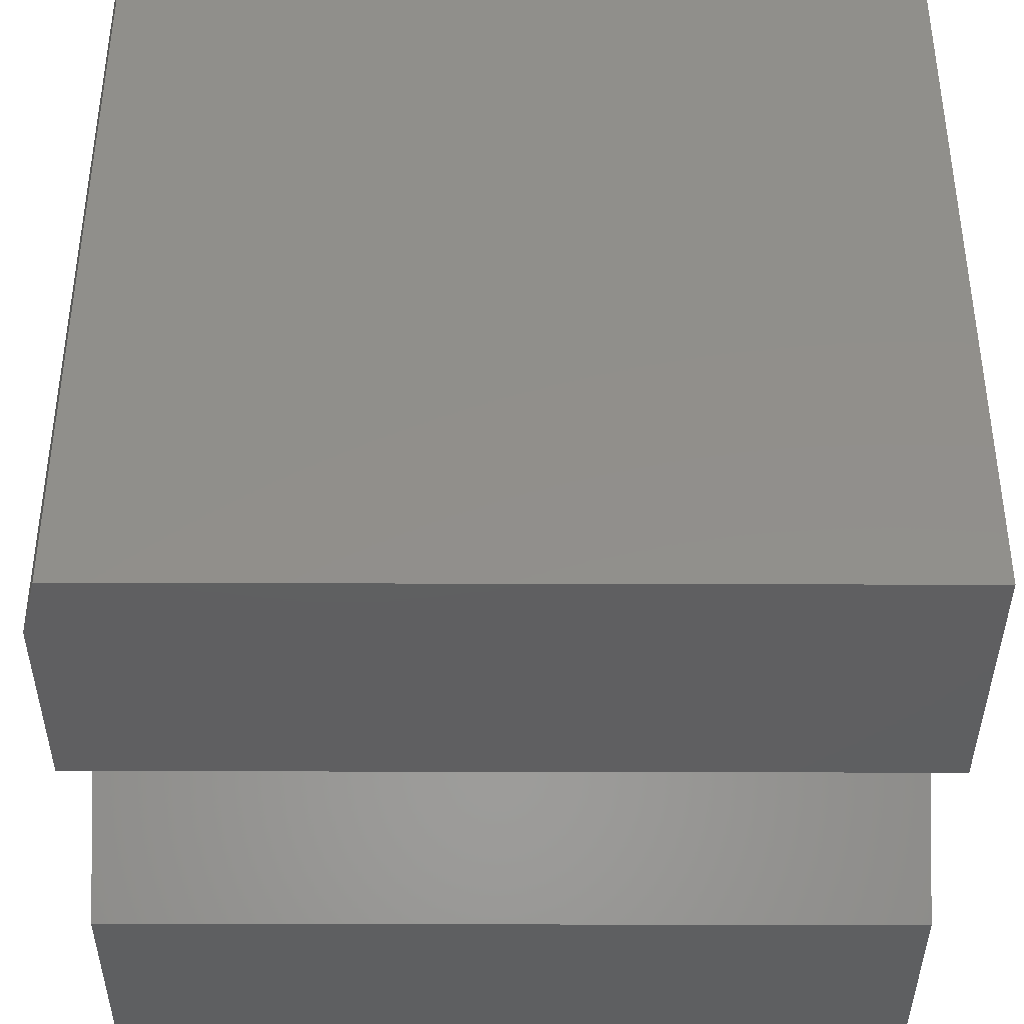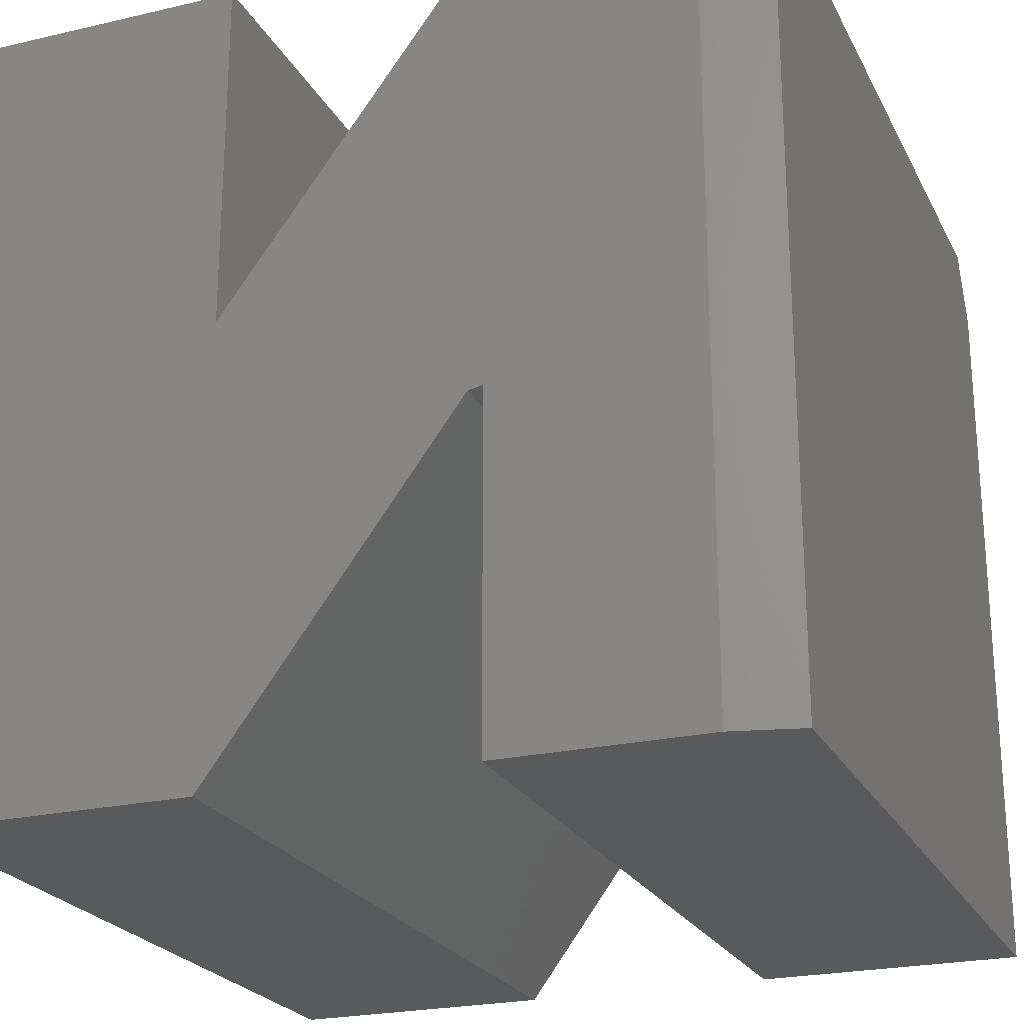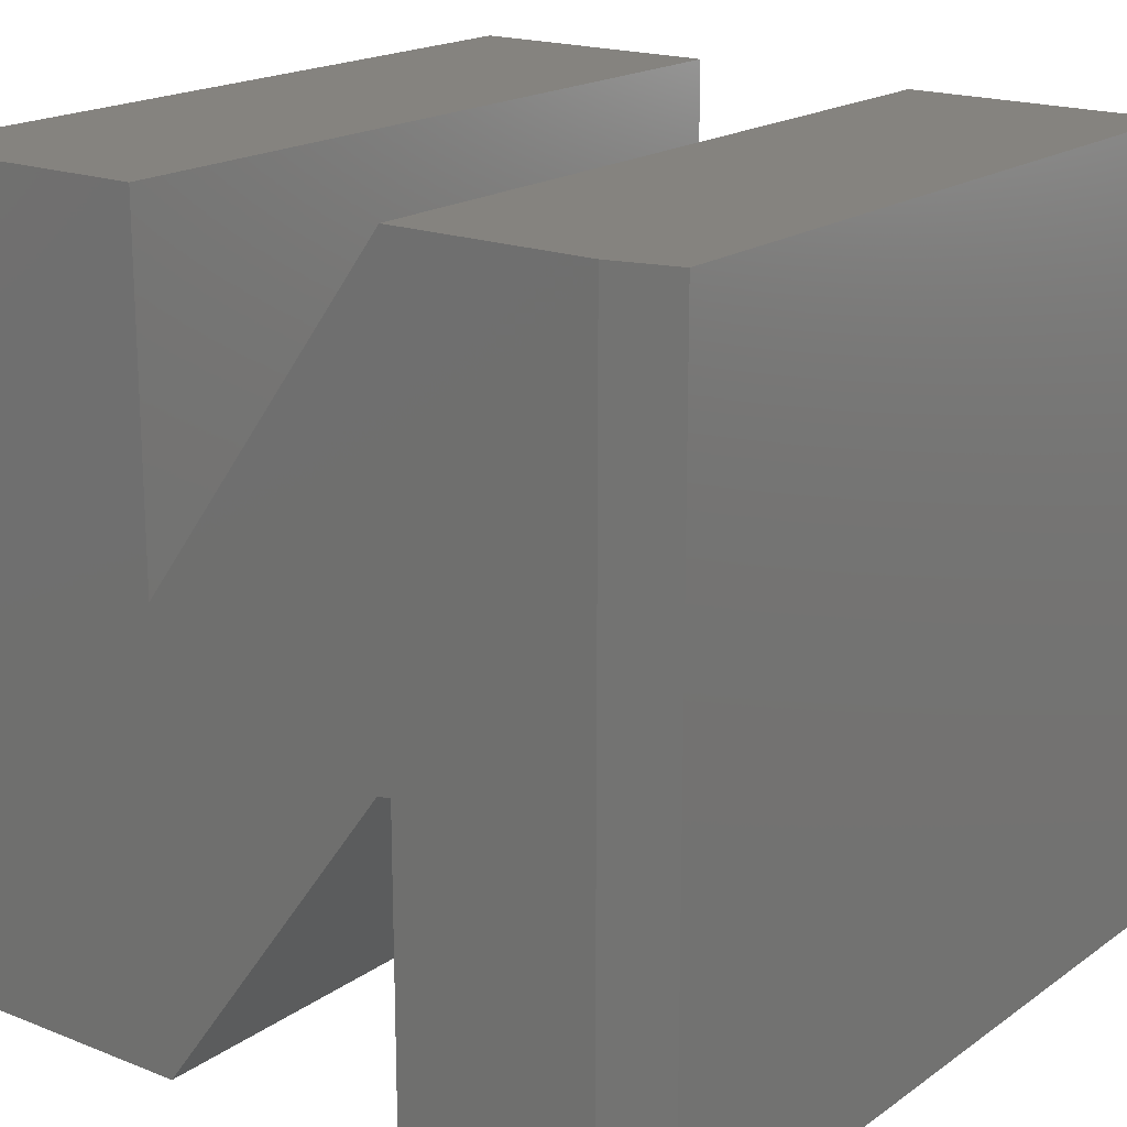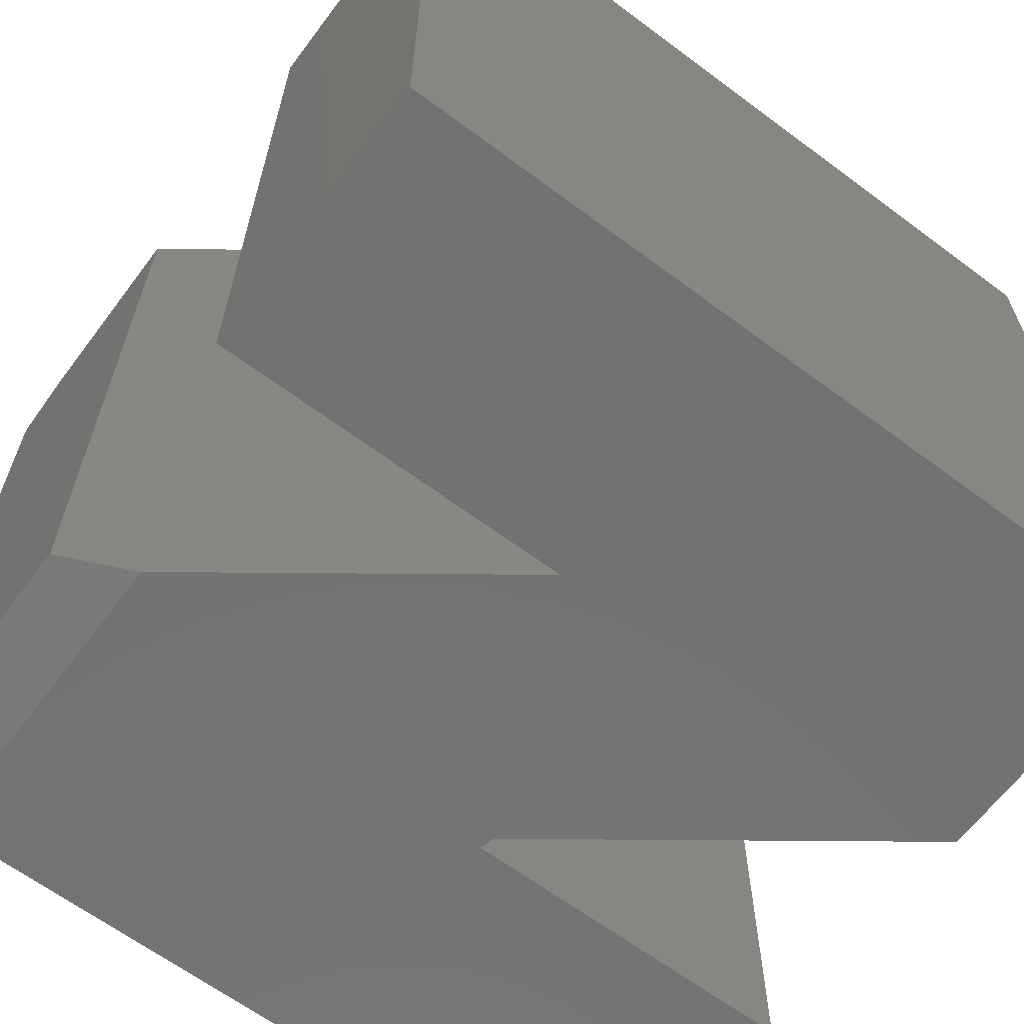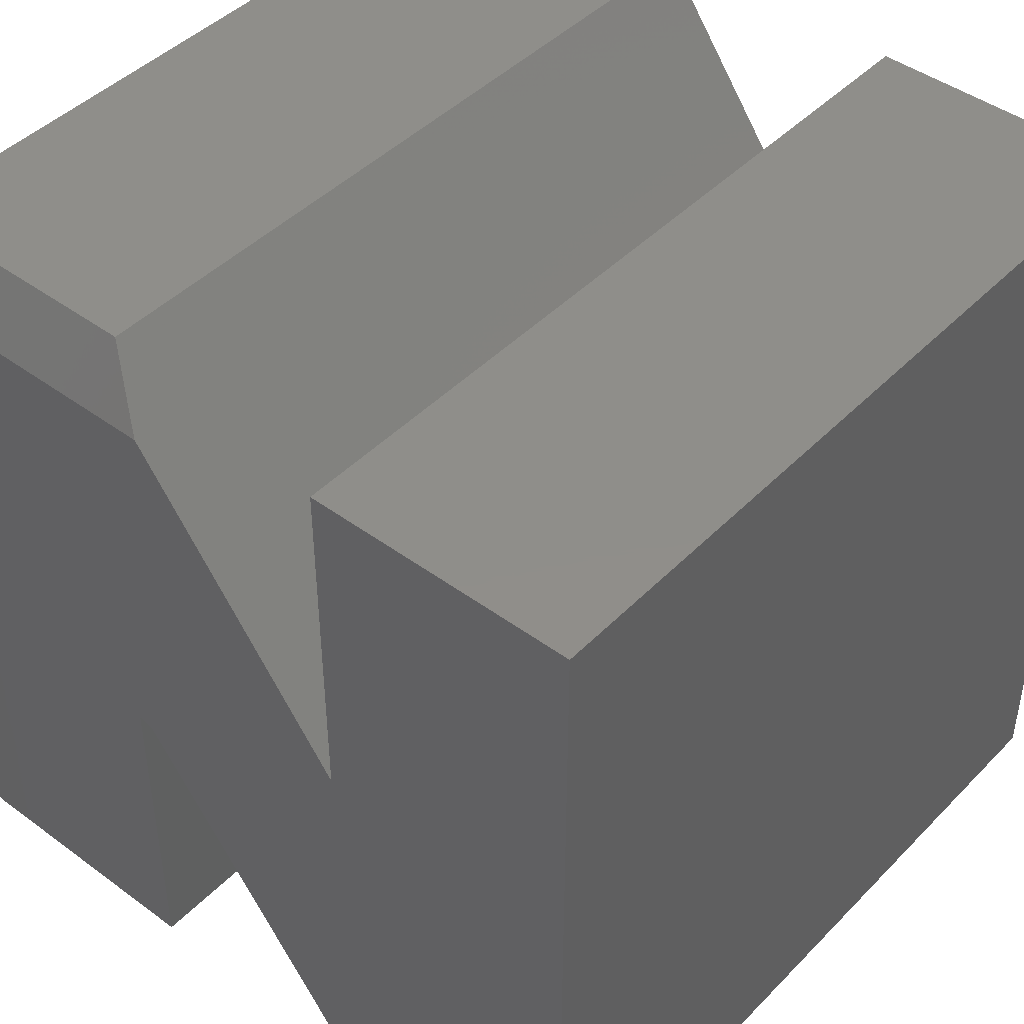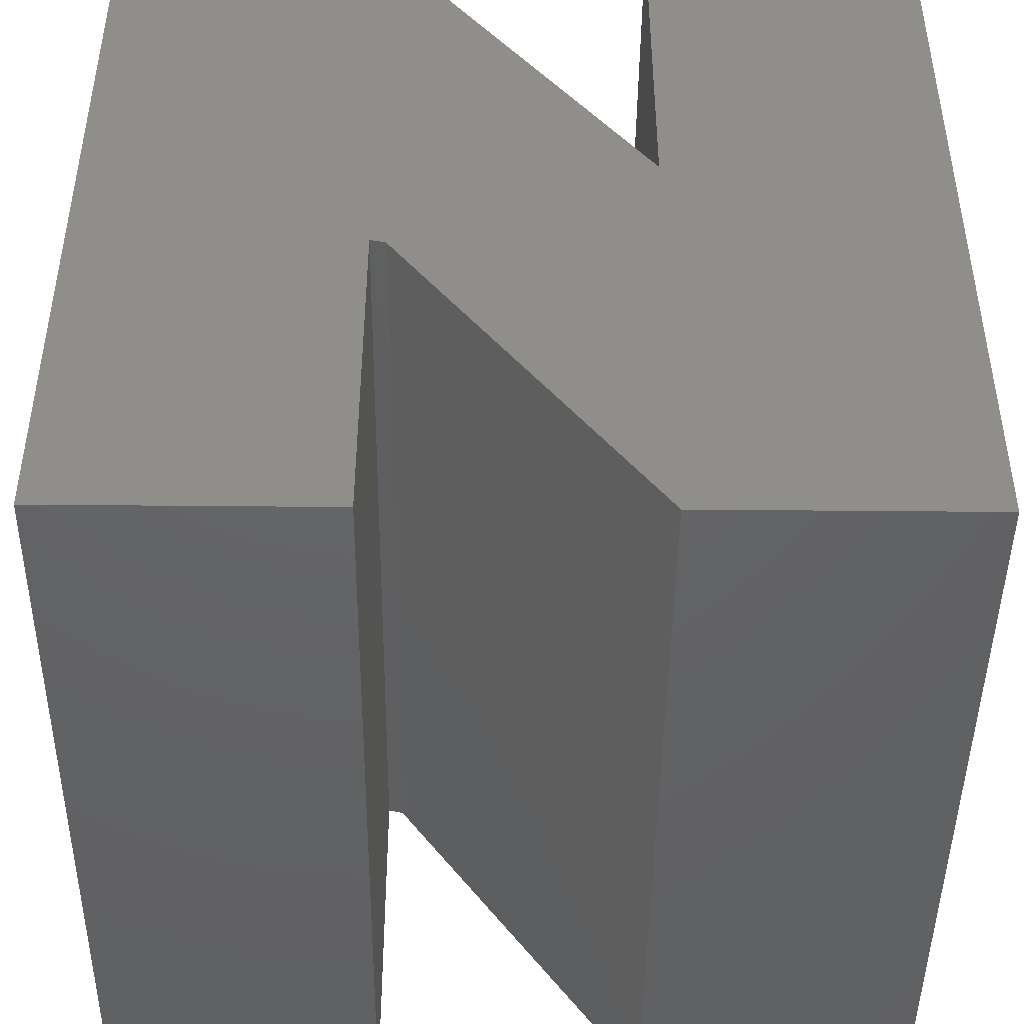
<metadata>
{"format":"stl","ext":"stl","renderer":"f3d","projection":"perspective","resolution":1024,"background":"white","views":[{"elev":-39.2,"azim":-90.2,"up":"+Z"},{"elev":-23.4,"azim":-158.6,"up":"+Z"},{"elev":18.5,"azim":-142.9,"up":"+Z"},{"elev":-64.4,"azim":53.1,"up":"+Y"},{"elev":44.6,"azim":40.6,"up":"+Z"},{"elev":-45.3,"azim":-0.6,"up":"+Z"}]}
</metadata>
<code>
# stl→obj: 26 verts, 48 faces
v -0.4834 2.959e-17 0.3127
v -0.2526 5.522e-17 -8.597e-17
v -0.4834 -0.75 0.3127
v -0.2526 -0.75 -8.597e-17
v -0.4974 2.805e-17 -1.547e-17
v -0.4974 2.805e-17 0.316
v -0.4974 -0.75 -1.547e-17
v -0.4974 -0.75 0.316
v -0.2526 5.522e-17 0.4184
v 0 8.327e-17 -4.592e-17
v -0.4974 2.805e-17 0.75
v -0.6875 6.939e-18 0.75
v -0.6875 6.939e-18 -3.827e-18
v -0.2526 5.522e-17 0.75
v 4.592e-17 8.327e-17 0.75
v 1.11e-16 -0.75 -4.592e-17
v -0.2526 -0.75 0.4184
v -0.4512 -0.75 0.6875
v -0.75 -0.75 0.6875
v -0.75 -0.75 0
v -0.2526 -0.75 0.75
v 1.569e-16 -0.75 0.75
v -0.75 -0.01562 0.75
v -0.75 -0.01562 0
v -0.75 -0.7188 0.75
v -0.4974 -0.7188 0.75
f 1 2 3
f 3 2 4
f 5 6 7
f 7 6 8
f 1 6 9
f 1 9 10
f 1 10 2
f 9 6 11
f 11 6 12
f 6 5 12
f 12 5 13
f 9 14 10
f 10 14 15
f 3 4 16
f 3 16 17
f 3 17 8
f 17 18 8
f 8 18 19
f 8 19 7
f 7 19 20
f 17 16 21
f 21 16 22
f 6 1 8
f 8 1 3
f 23 24 25
f 25 24 20
f 25 20 19
f 25 26 23
f 23 26 11
f 23 11 12
f 7 20 5
f 5 20 24
f 5 24 13
f 23 12 24
f 24 12 13
f 9 11 17
f 17 11 26
f 17 26 18
f 19 18 25
f 25 18 26
f 14 9 21
f 21 9 17
f 15 14 22
f 22 14 21
f 10 15 16
f 16 15 22
f 2 10 4
f 4 10 16

</code>
